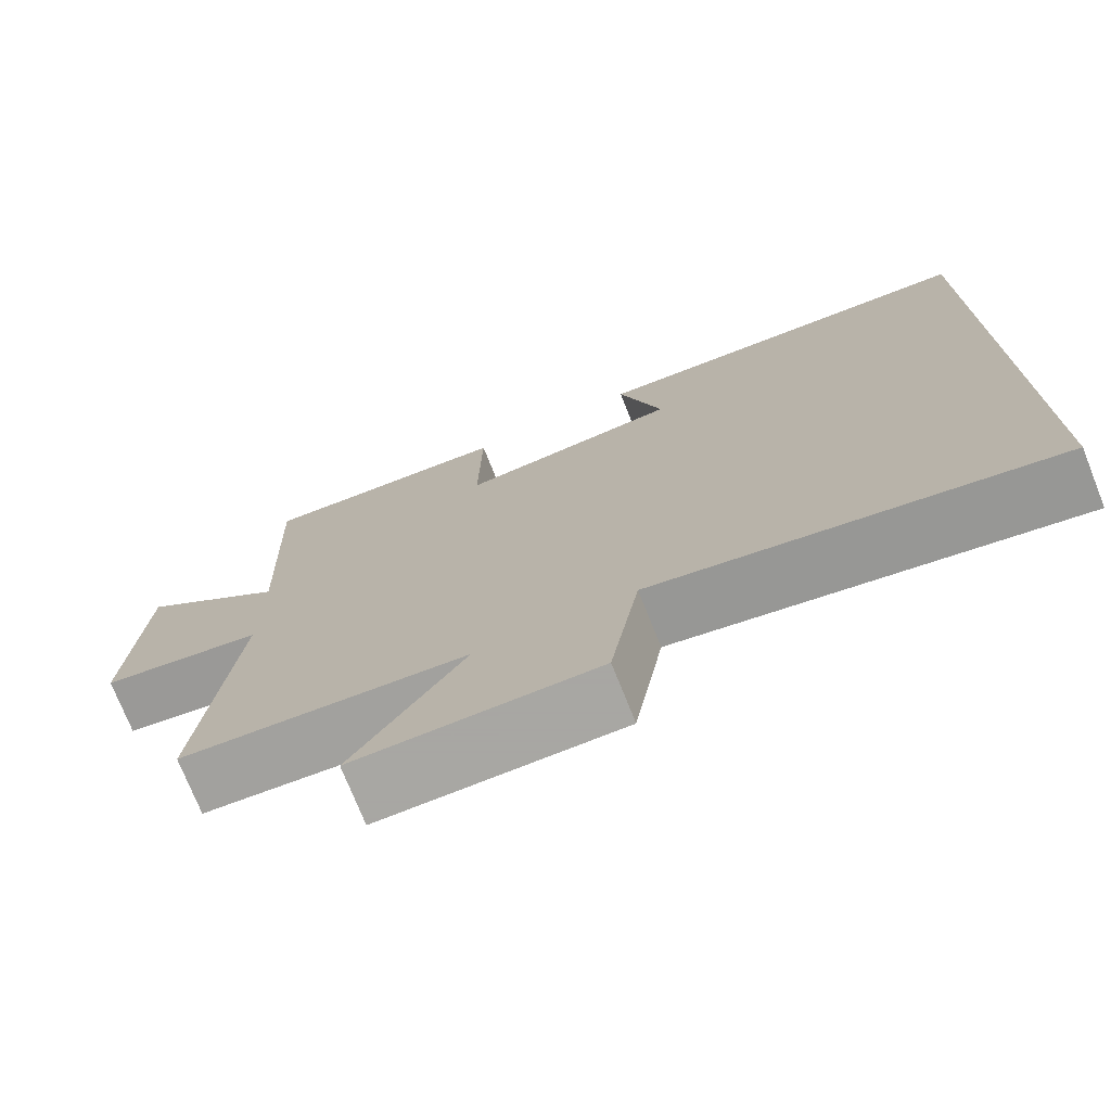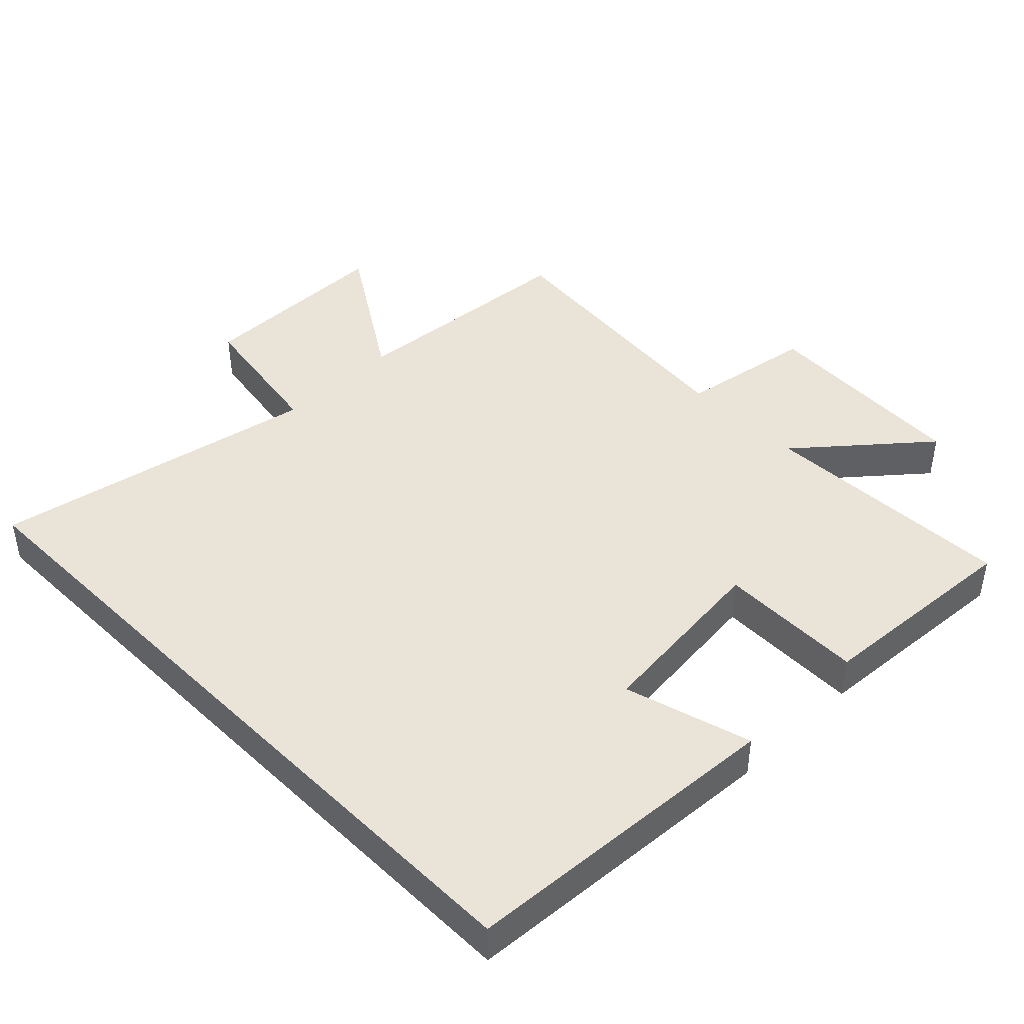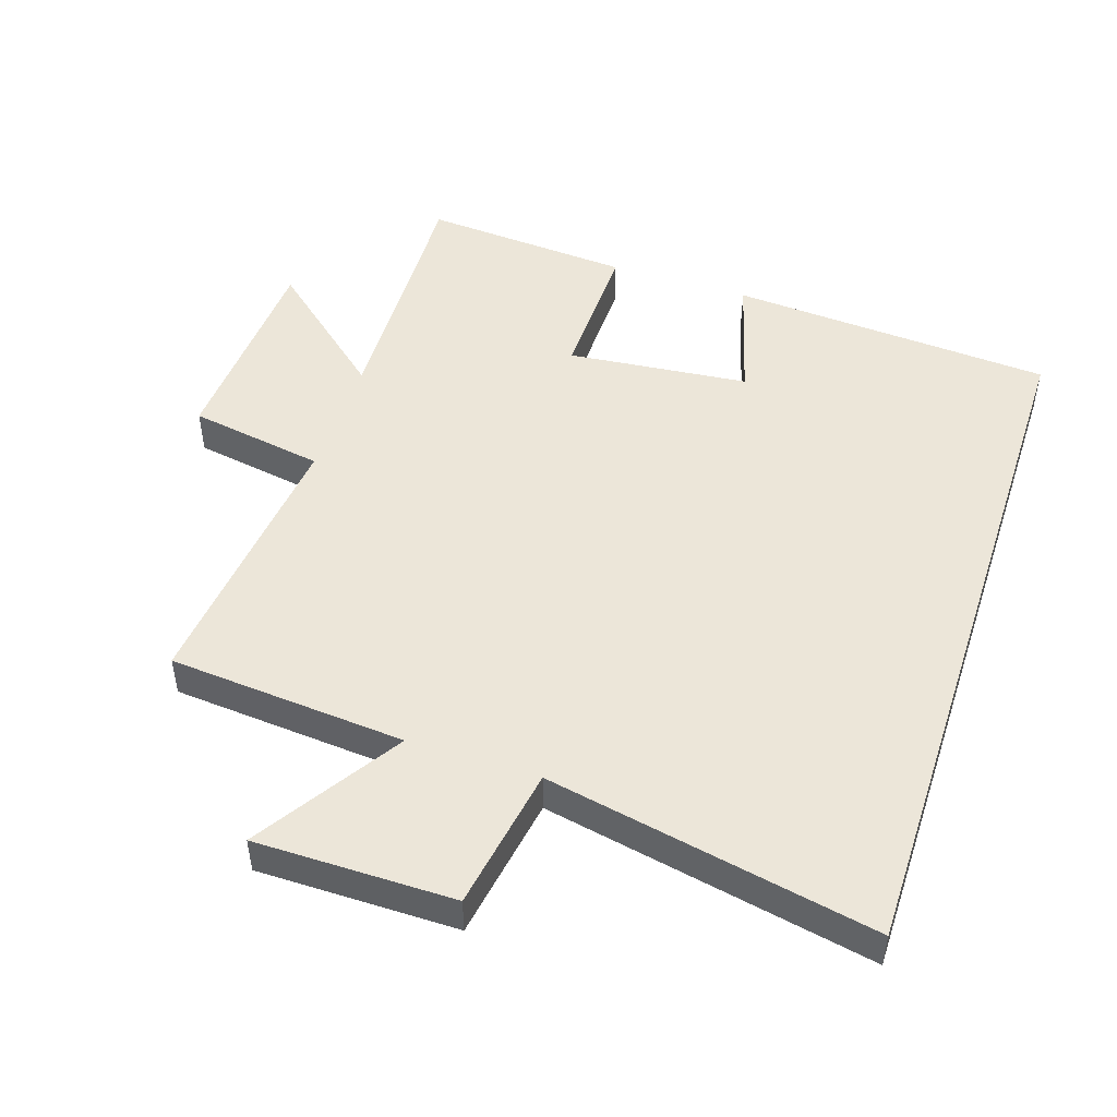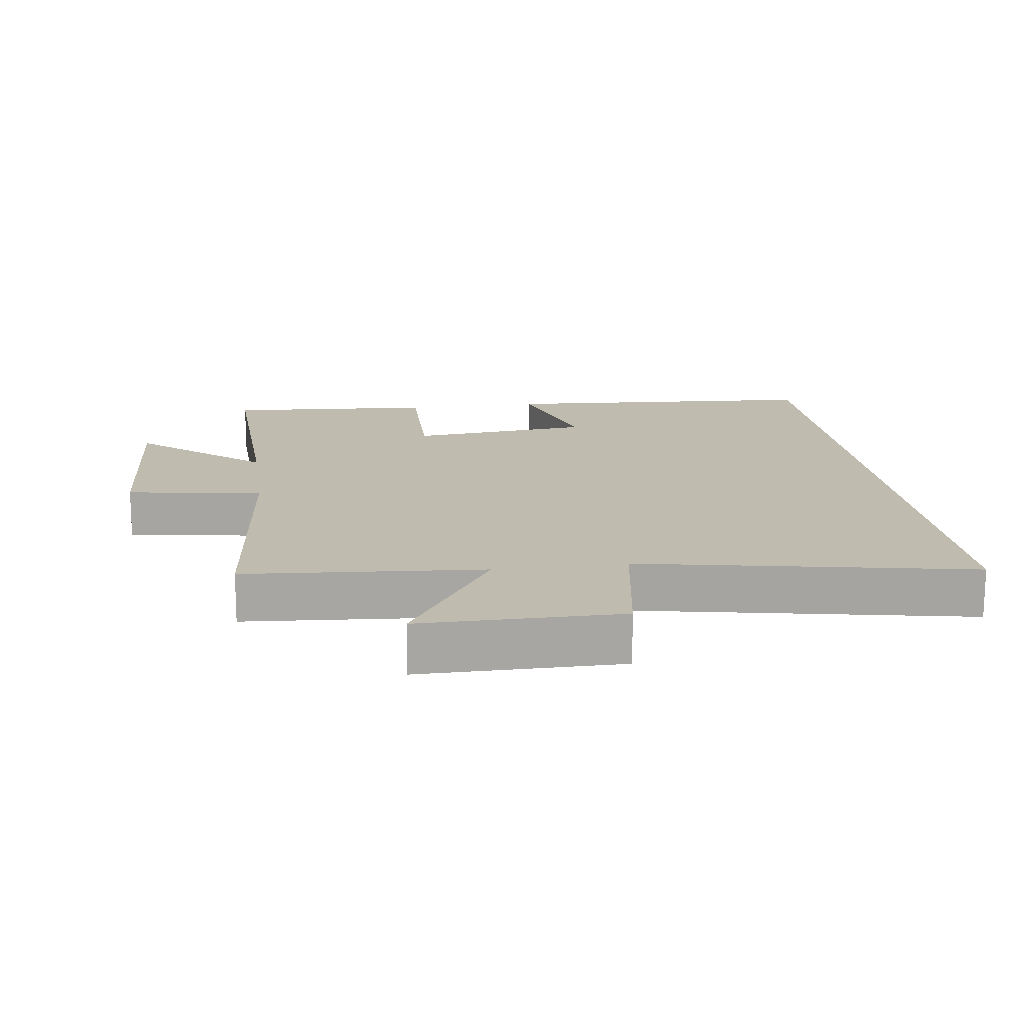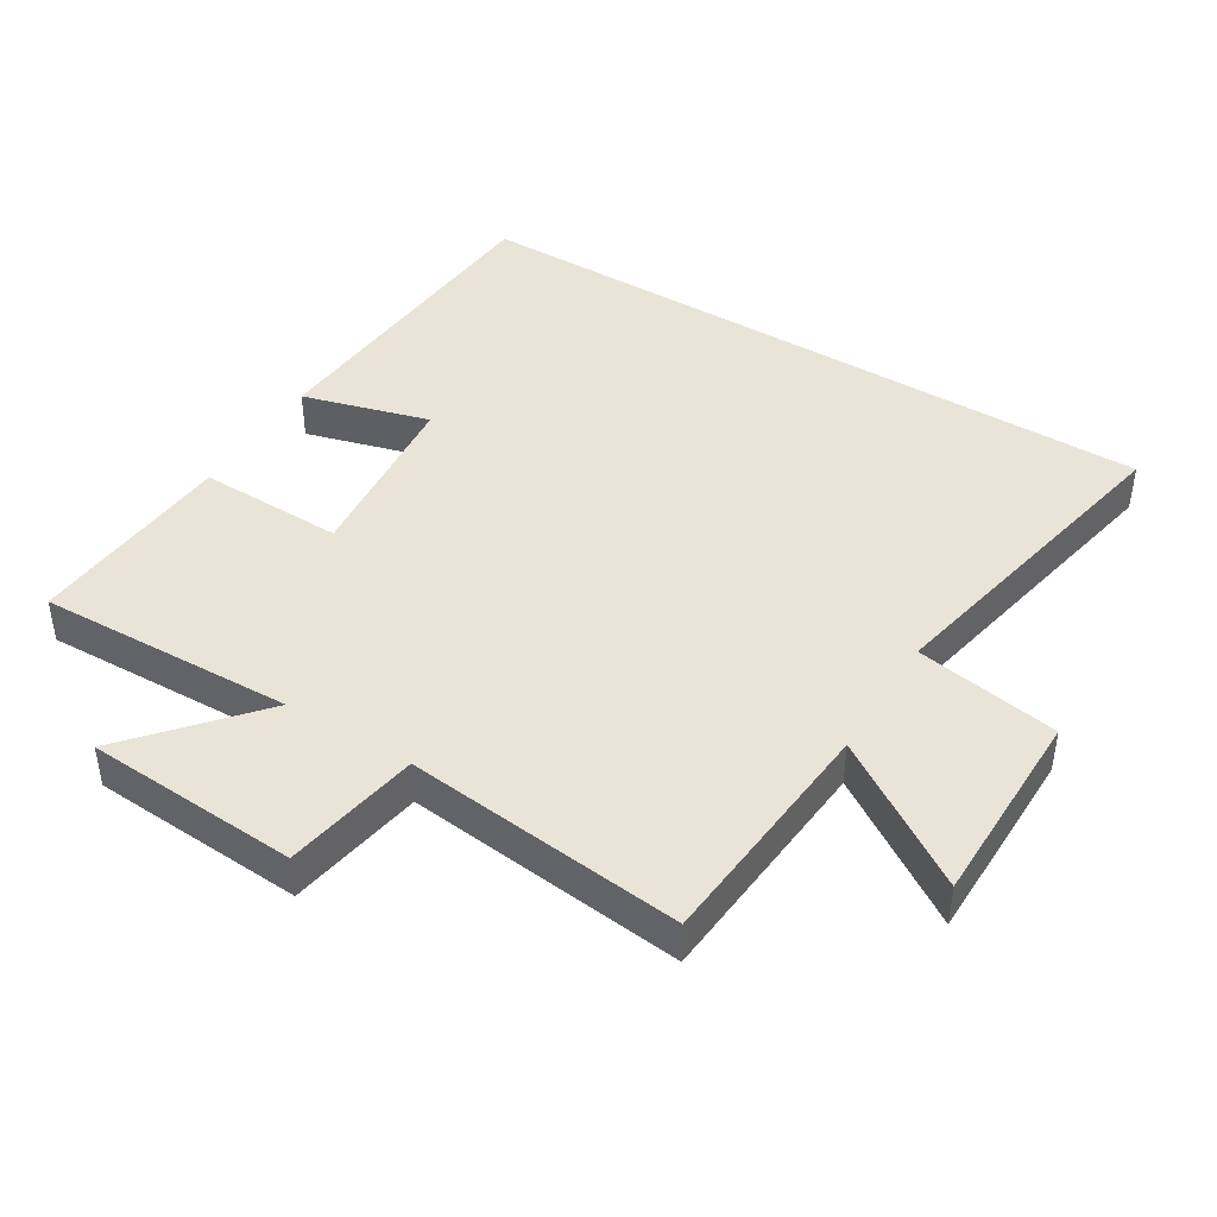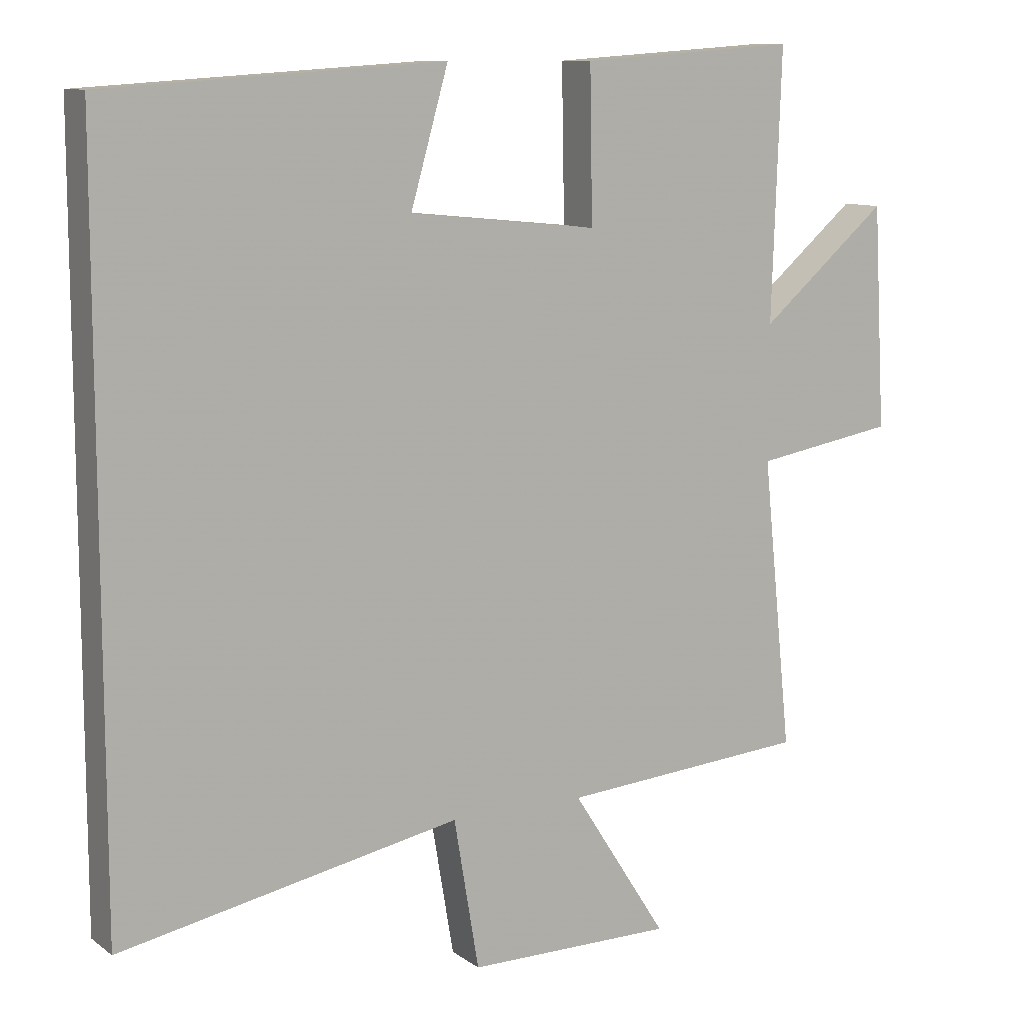
<metadata>
{"format":"obj","ext":"obj","renderer":"f3d","projection":"perspective","resolution":1024,"background":"white","views":[{"elev":-74.4,"azim":-158.2,"up":"+Z"},{"elev":43.4,"azim":-44.6,"up":"+Y"},{"elev":48.8,"azim":-161.8,"up":"+Y"},{"elev":16.1,"azim":172.1,"up":"+Y"},{"elev":43.3,"azim":121.8,"up":"+Y"},{"elev":10.5,"azim":-30.8,"up":"+Z"}]}
</metadata>
<code>
v -0.5 0.07 0.468
v -0.014 0.07 0.5
v -0.068 0.07 0.31
v 0.204 0.07 0.282
v 0.2 0.07 0.5
v 0.513 0.07 0.522
v 0.5 0.07 0.138
v 0.685 0.07 0.296
v 0.703 0.07 -0.022
v 0.5 0.07 -0.056
v 0.543 0.07 -0.472
v 0.187 0.07 -0.5
v 0.325 0.07 -0.715
v 0.027 0.07 -0.715
v -0.009 0.07 -0.5
v -0.5 0.07 -0.596
v -0.5 0 0.468
v -0.014 0 0.5
v -0.068 0 0.31
v 0.204 0 0.282
v 0.2 0 0.5
v 0.513 0 0.522
v 0.5 0 0.138
v 0.685 0 0.296
v 0.703 0 -0.022
v 0.5 0 -0.056
v 0.543 0 -0.472
v 0.187 0 -0.5
v 0.325 0 -0.715
v 0.027 0 -0.715
v -0.009 0 -0.5
v -0.5 0 -0.596
f 15 16 1
f 12 13 14 15
f 10 11 12 15
f 10 15 1
f 7 8 9 10
f 4 5 6 7
f 3 4 7 10
f 1 2 3
f 1 3 10
f 17 32 31
f 31 30 29 28
f 31 28 27 26
f 17 31 26
f 26 25 24 23
f 23 22 21 20
f 26 23 20 19
f 19 18 17
f 26 19 17
f 1 17 18 2
f 2 18 19 3
f 3 19 20 4
f 4 20 21 5
f 5 21 22 6
f 6 22 23 7
f 7 23 24 8
f 8 24 25 9
f 9 25 26 10
f 10 26 27 11
f 11 27 28 12
f 12 28 29 13
f 13 29 30 14
f 14 30 31 15
f 15 31 32 16
f 16 32 17 1

</code>
